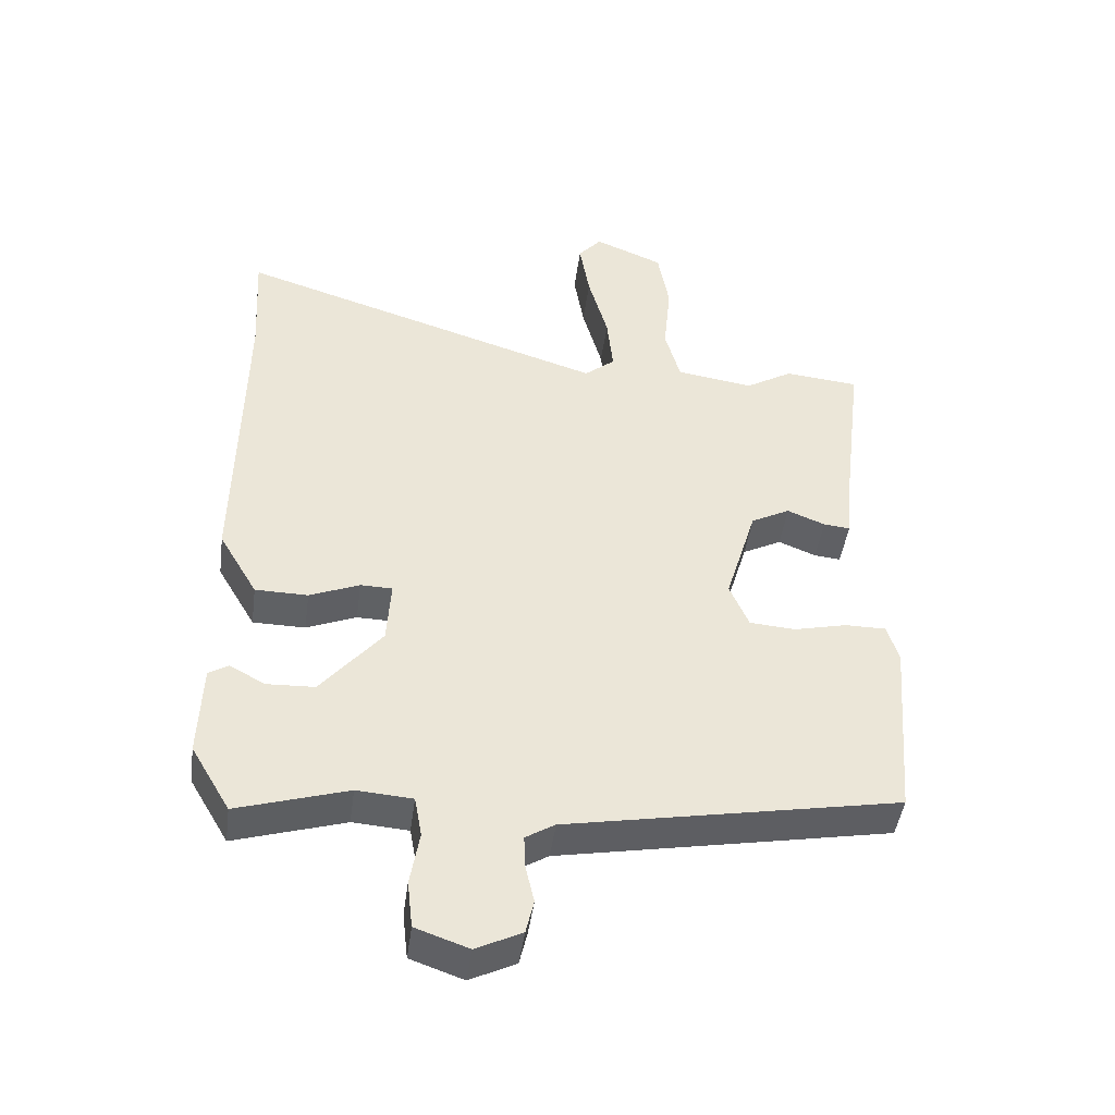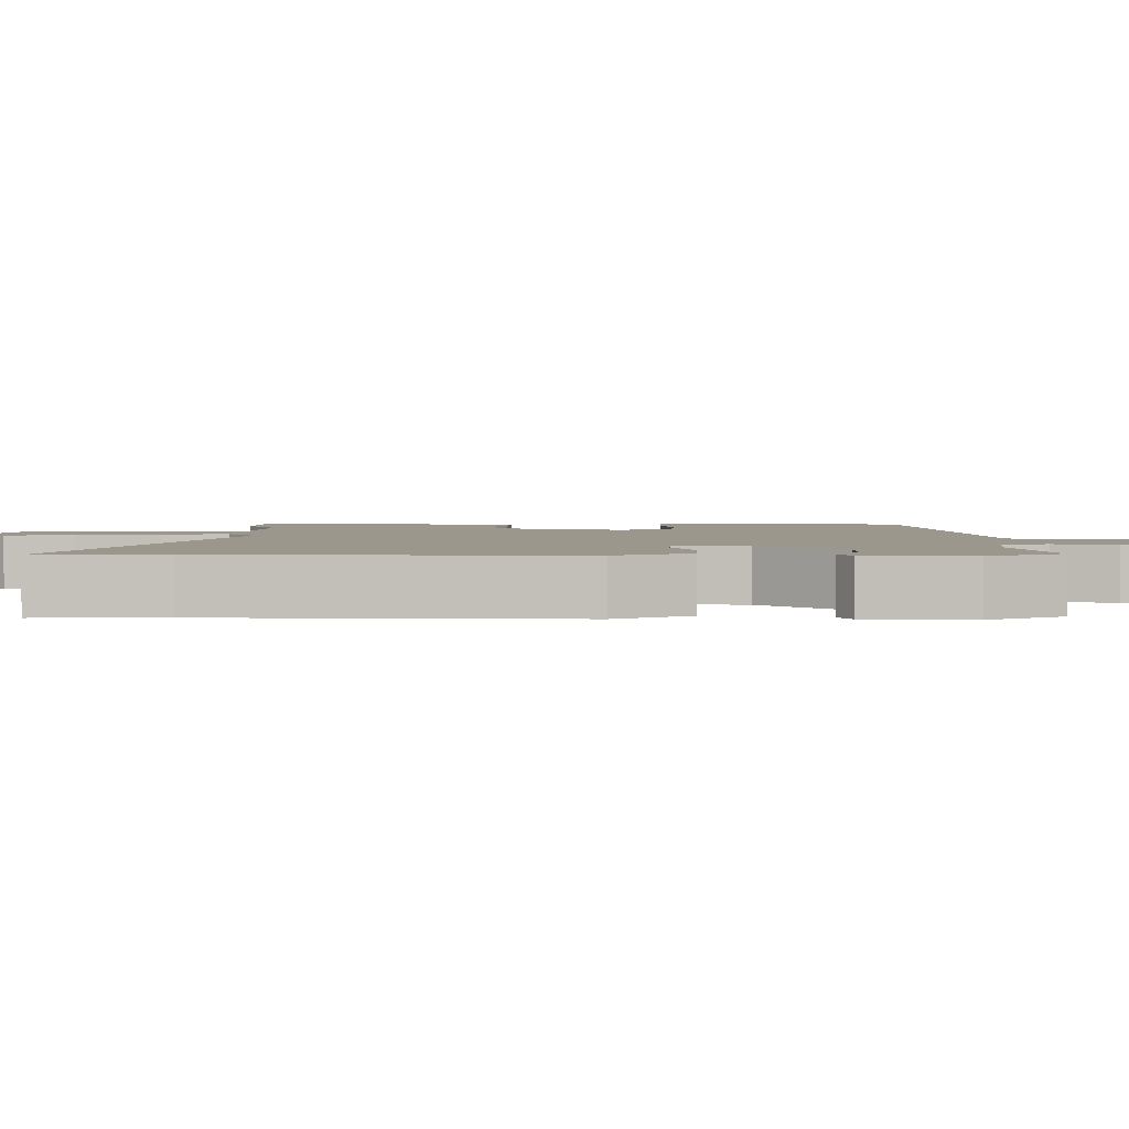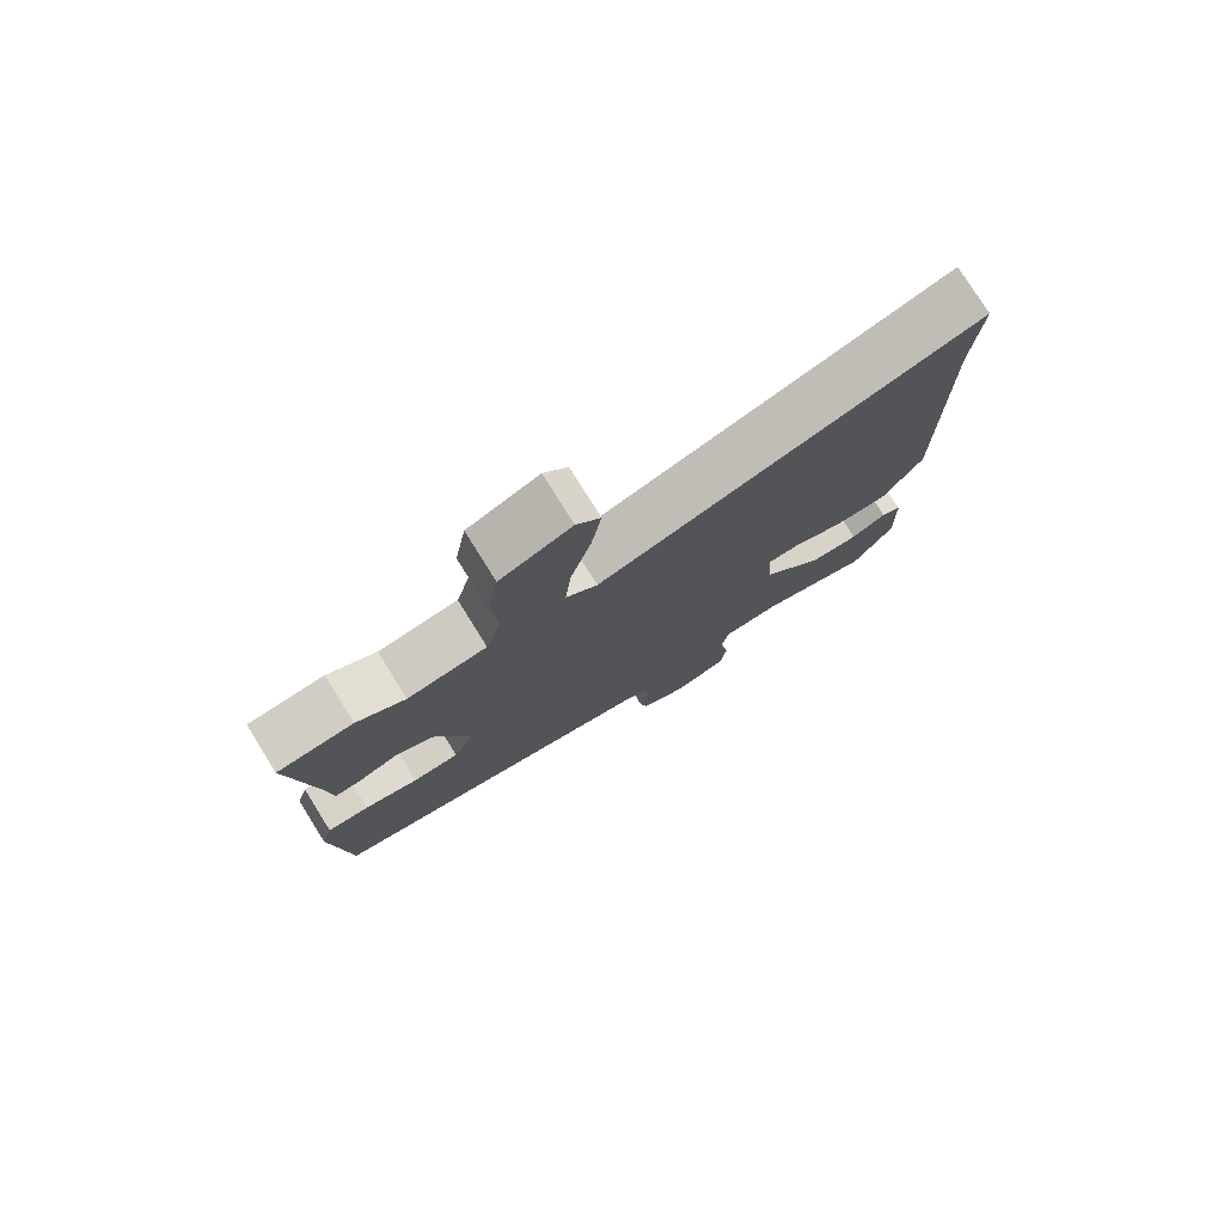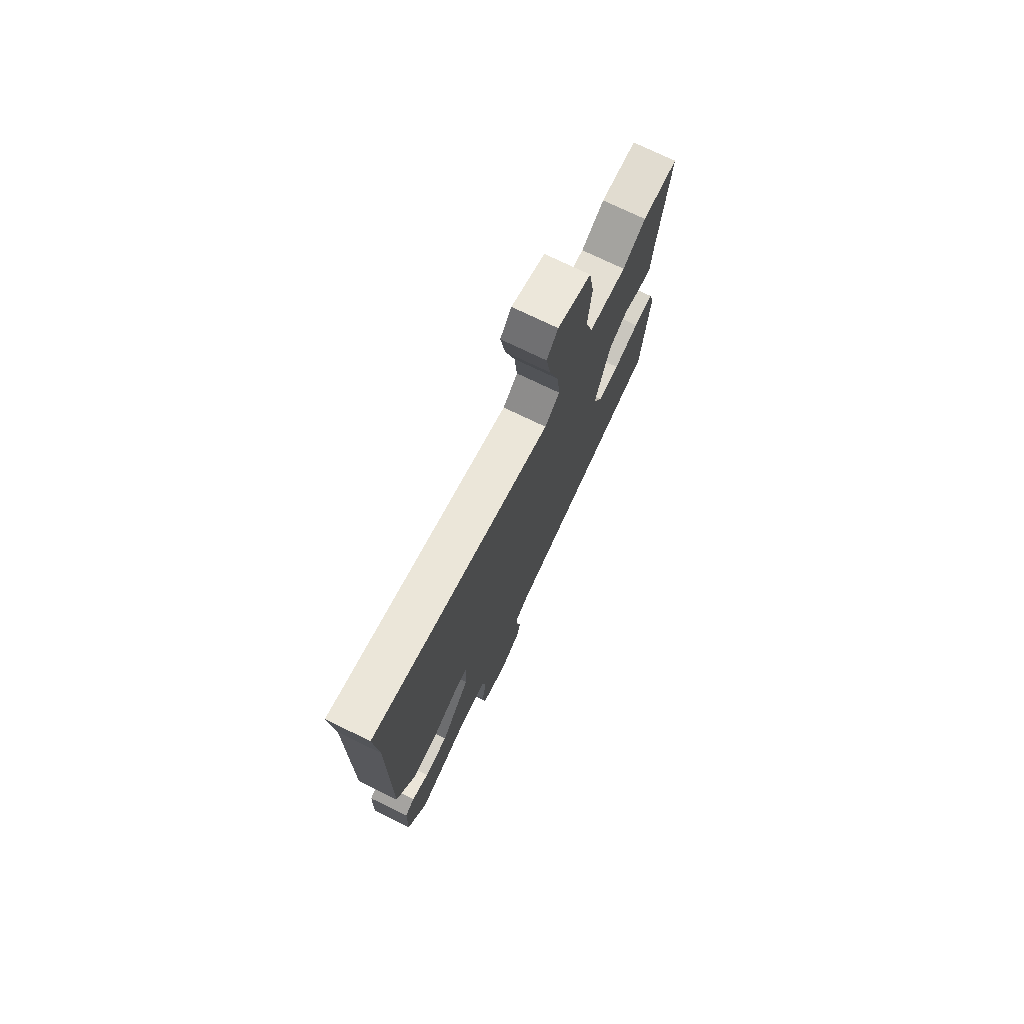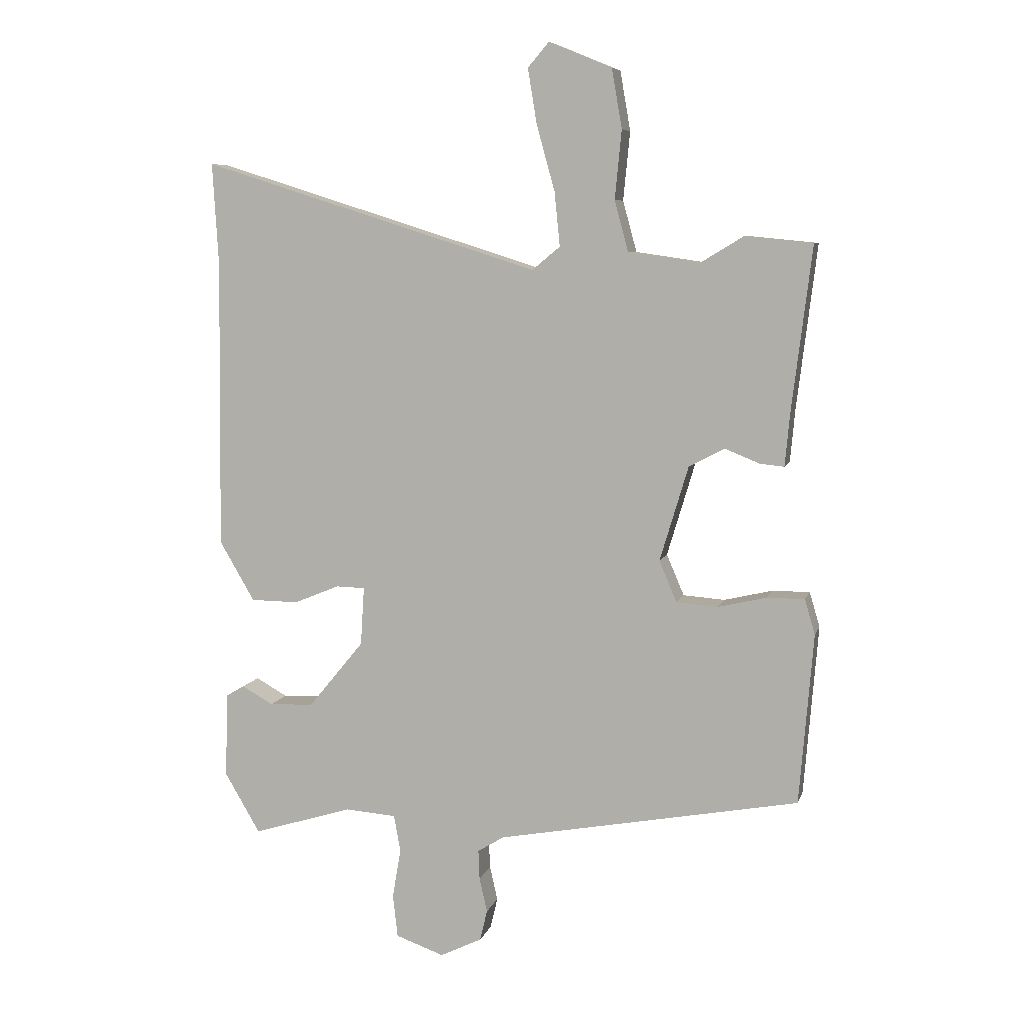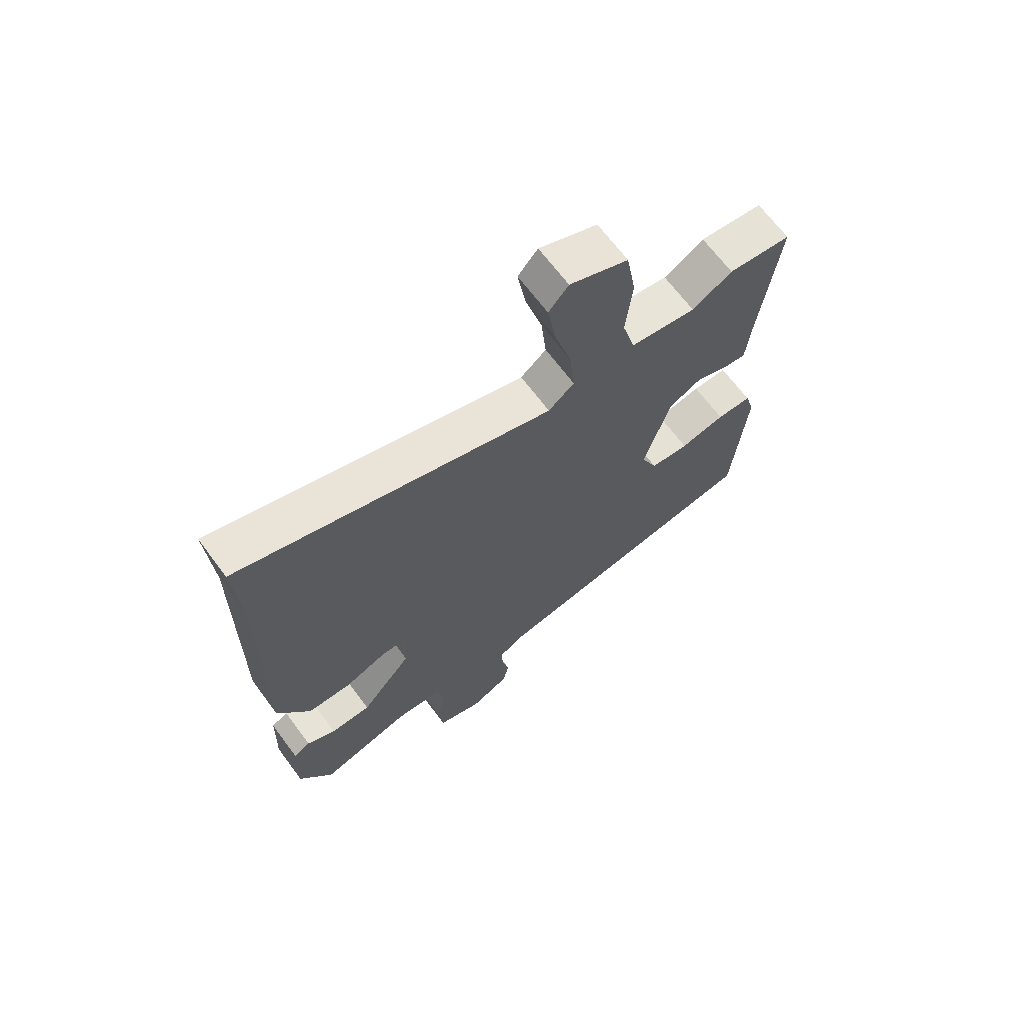
<metadata>
{"format":"obj","ext":"obj","renderer":"f3d","projection":"perspective","resolution":1024,"background":"white","views":[{"elev":-45.3,"azim":172.3,"up":"+Z"},{"elev":2.8,"azim":92.0,"up":"+Y"},{"elev":77.9,"azim":-32.0,"up":"+Z"},{"elev":75.0,"azim":115.8,"up":"+Z"},{"elev":7.5,"azim":-165.7,"up":"+Z"},{"elev":67.6,"azim":143.3,"up":"+Z"}]}
</metadata>
<code>
v 0.443 0.07 -0.529
v 0.277 0.07 -0.478
v 0.193 0.07 -0.484
v 0.182 0.07 -0.545
v 0.196 0.07 -0.627
v 0.188 0.07 -0.698
v 0.108 0.07 -0.726
v 0.039 0.07 -0.692
v 0.027 0.07 -0.641
v 0.04 0.07 -0.584
v 0.042 0.07 -0.535
v -0.002 0.07 -0.508
v -0.502 0.07 -0.414
v -0.525 0.07 -0.132
v -0.508 0.07 -0.074
v -0.446 0.07 -0.074
v -0.366 0.07 -0.093
v -0.297 0.07 -0.088
v -0.268 0.07 -0.02
v -0.315 0.07 0.137
v -0.374 0.07 0.168
v -0.431 0.07 0.145
v -0.471 0.07 0.141
v -0.479 0.07 0.228
v -0.512 0.07 0.499
v -0.4 0.07 0.51
v -0.329 0.07 0.467
v -0.212 0.07 0.484
v -0.189 0.07 0.568
v -0.2 0.07 0.681
v -0.183 0.07 0.779
v -0.079 0.07 0.822
v -0.044 0.07 0.781
v -0.059 0.07 0.69
v -0.089 0.07 0.582
v -0.098 0.07 0.493
v -0.052 0.07 0.455
v 0.508 0.07 0.631
v 0.498 0.07 0.462
v 0.504 0.07 -0.017
v 0.446 0.07 -0.116
v 0.367 0.07 -0.117
v 0.292 0.07 -0.086
v 0.244 0.07 -0.087
v 0.25 0.07 -0.184
v 0.342 0.07 -0.296
v 0.415 0.07 -0.299
v 0.467 0.07 -0.27
v 0.497 0.07 -0.288
v 0.502 0.07 -0.429
v 0.443 0 -0.529
v 0.277 0 -0.478
v 0.193 0 -0.484
v 0.182 0 -0.545
v 0.196 0 -0.627
v 0.188 0 -0.698
v 0.108 0 -0.726
v 0.039 0 -0.692
v 0.027 0 -0.641
v 0.04 0 -0.584
v 0.042 0 -0.535
v -0.002 0 -0.508
v -0.502 0 -0.414
v -0.525 0 -0.132
v -0.508 0 -0.074
v -0.446 0 -0.074
v -0.366 0 -0.093
v -0.297 0 -0.088
v -0.268 0 -0.02
v -0.315 0 0.137
v -0.374 0 0.168
v -0.431 0 0.145
v -0.471 0 0.141
v -0.479 0 0.228
v -0.512 0 0.499
v -0.4 0 0.51
v -0.329 0 0.467
v -0.212 0 0.484
v -0.189 0 0.568
v -0.2 0 0.681
v -0.183 0 0.779
v -0.079 0 0.822
v -0.044 0 0.781
v -0.059 0 0.69
v -0.089 0 0.582
v -0.098 0 0.493
v -0.052 0 0.455
v 0.508 0 0.631
v 0.498 0 0.462
v 0.504 0 -0.017
v 0.446 0 -0.116
v 0.367 0 -0.117
v 0.292 0 -0.086
v 0.244 0 -0.087
v 0.25 0 -0.184
v 0.342 0 -0.296
v 0.415 0 -0.299
v 0.467 0 -0.27
v 0.497 0 -0.288
v 0.502 0 -0.429
f 47 48 49 50
f 46 47 50 1
f 45 46 1 2
f 40 41 42 43
f 39 40 43 44
f 37 38 39 44
f 36 37 44 45
f 32 33 34 35
f 32 35 36
f 29 30 31 32
f 28 29 32 36
f 27 28 36 45
f 24 25 26 27
f 21 22 23 24
f 20 21 24 27
f 19 20 27 45
f 14 15 16 17
f 12 13 14 17
f 11 12 17 18
f 7 8 9 10
f 7 10 11
f 4 5 6 7
f 3 4 7 11
f 19 45 2 3
f 3 11 18 19
f 100 99 98 97
f 51 100 97 96
f 52 51 96 95
f 93 92 91 90
f 94 93 90 89
f 94 89 88 87
f 95 94 87 86
f 85 84 83 82
f 86 85 82
f 82 81 80 79
f 86 82 79 78
f 95 86 78 77
f 77 76 75 74
f 74 73 72 71
f 77 74 71 70
f 95 77 70 69
f 67 66 65 64
f 67 64 63 62
f 68 67 62 61
f 60 59 58 57
f 61 60 57
f 57 56 55 54
f 61 57 54 53
f 53 52 95 69
f 69 68 61 53
f 1 51 52 2
f 2 52 53 3
f 3 53 54 4
f 4 54 55 5
f 5 55 56 6
f 6 56 57 7
f 7 57 58 8
f 8 58 59 9
f 9 59 60 10
f 10 60 61 11
f 11 61 62 12
f 12 62 63 13
f 13 63 64 14
f 14 64 65 15
f 15 65 66 16
f 16 66 67 17
f 17 67 68 18
f 18 68 69 19
f 19 69 70 20
f 20 70 71 21
f 21 71 72 22
f 22 72 73 23
f 23 73 74 24
f 24 74 75 25
f 25 75 76 26
f 26 76 77 27
f 27 77 78 28
f 28 78 79 29
f 29 79 80 30
f 30 80 81 31
f 31 81 82 32
f 32 82 83 33
f 33 83 84 34
f 34 84 85 35
f 35 85 86 36
f 36 86 87 37
f 37 87 88 38
f 38 88 89 39
f 39 89 90 40
f 40 90 91 41
f 41 91 92 42
f 42 92 93 43
f 43 93 94 44
f 44 94 95 45
f 45 95 96 46
f 46 96 97 47
f 47 97 98 48
f 48 98 99 49
f 49 99 100 50
f 50 100 51 1

</code>
